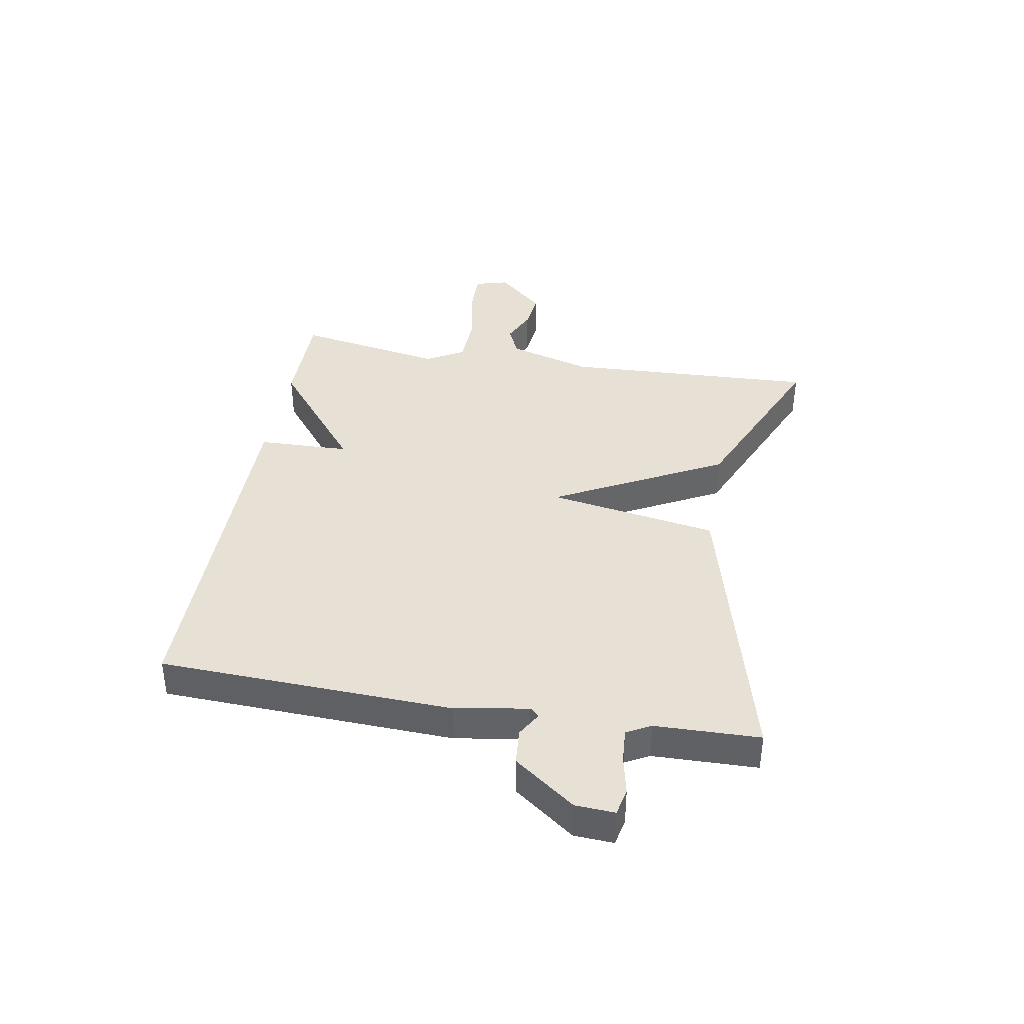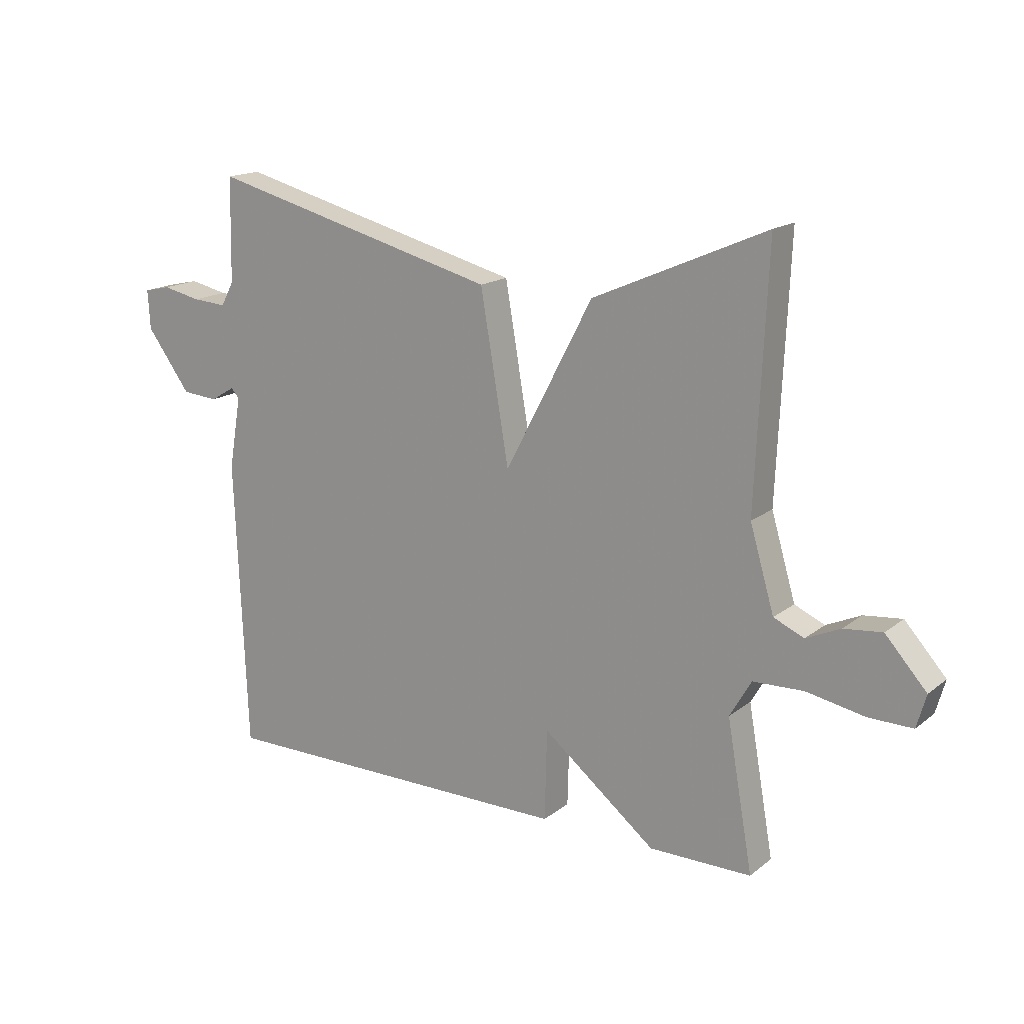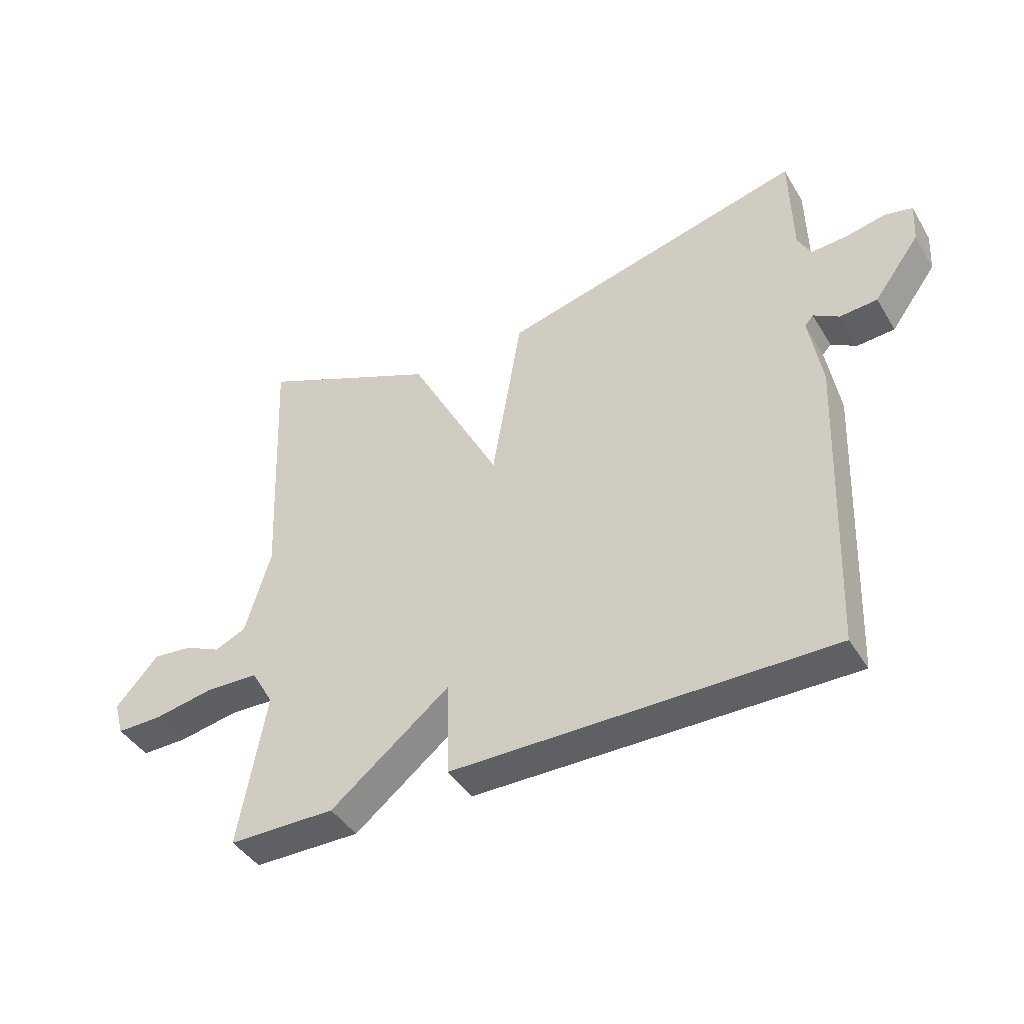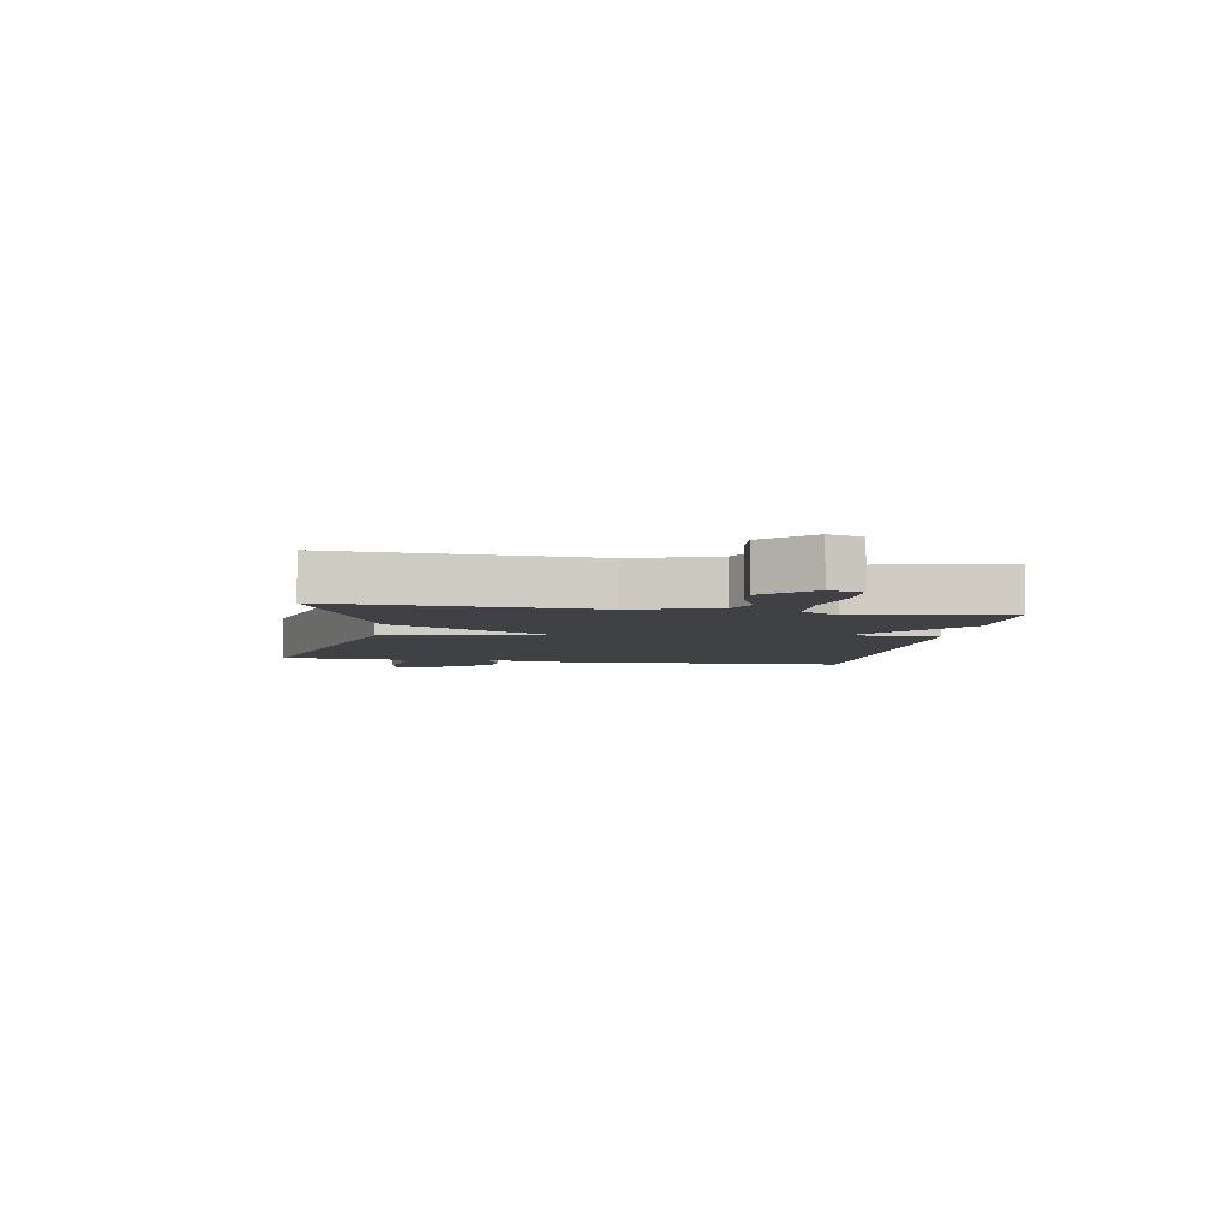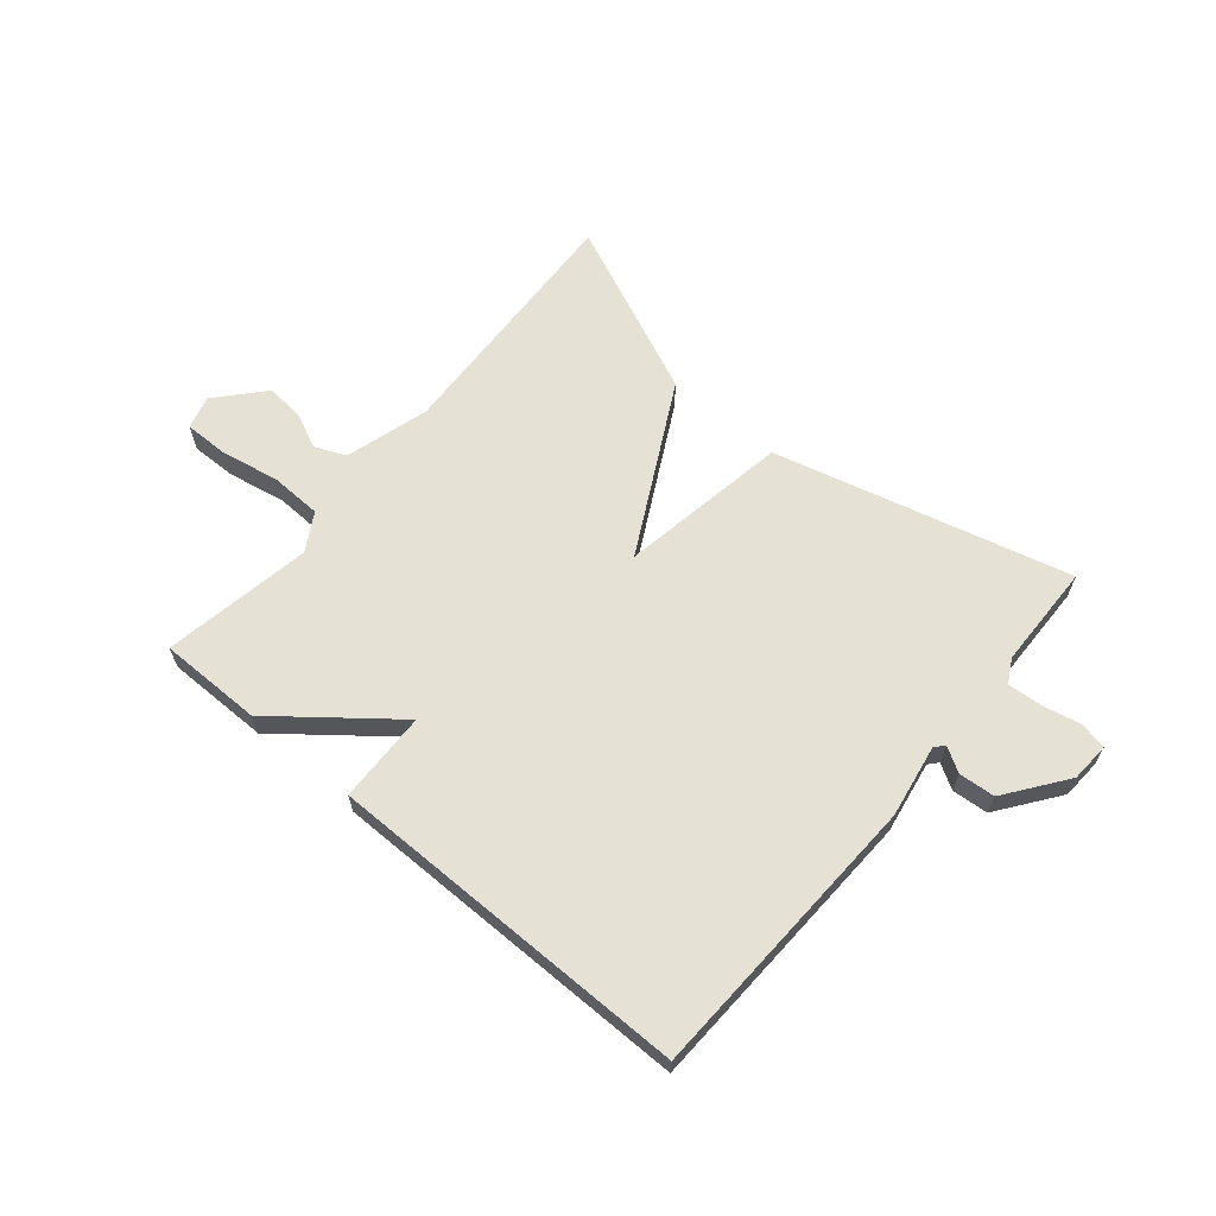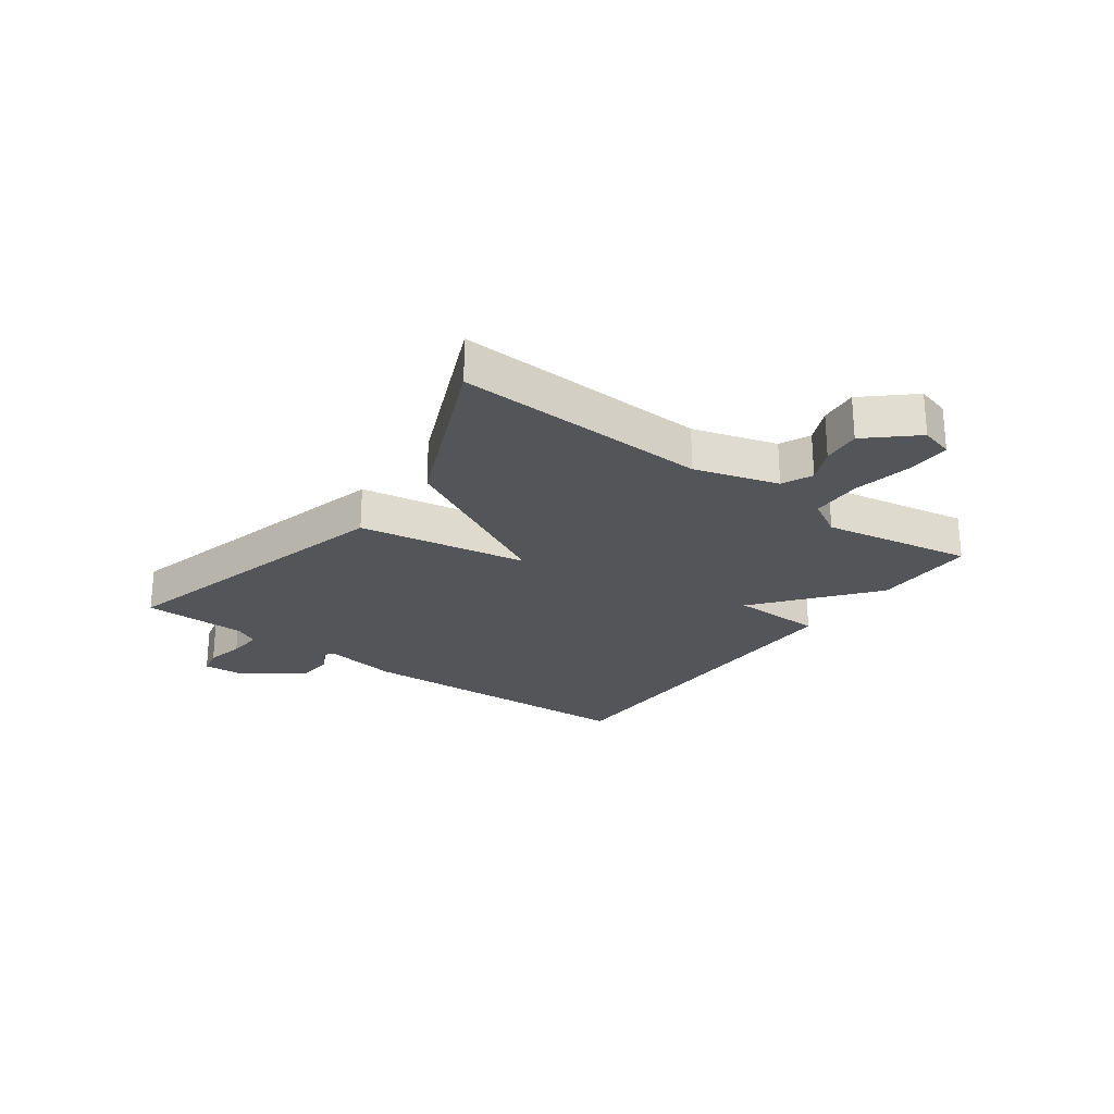
<metadata>
{"format":"obj","ext":"obj","renderer":"f3d","projection":"perspective","resolution":1024,"background":"white","views":[{"elev":39.1,"azim":-80.2,"up":"+Y"},{"elev":16.5,"azim":33.5,"up":"+Z"},{"elev":-42.5,"azim":-151.0,"up":"+Z"},{"elev":-5.3,"azim":80.5,"up":"+Y"},{"elev":64.2,"azim":-140.0,"up":"+Y"},{"elev":-24.6,"azim":53.9,"up":"+Y"}]}
</metadata>
<code>
v 0.5 0.07 0.5
v 0.481 0.07 0.068
v 0.523 0.07 -0.074
v 0.575 0.07 -0.097
v 0.634 0.07 -0.07
v 0.7 0.07 -0.063
v 0.771 0.07 -0.142
v 0.755 0.07 -0.199
v 0.679 0.07 -0.198
v 0.579 0.07 -0.179
v 0.492 0.07 -0.182
v 0.455 0.07 -0.246
v 0.5 0.07 -0.5
v 0.324 0.07 -0.5
v 0.128 0.07 -0.344
v 0.124 0.07 -0.5
v -0.5 0.07 -0.5
v -0.52 0.07 -0.001
v -0.499 0.07 0.123
v -0.513 0.07 0.139
v -0.555 0.07 0.114
v -0.617 0.07 0.119
v -0.693 0.07 0.222
v -0.697 0.07 0.289
v -0.651 0.07 0.299
v -0.585 0.07 0.285
v -0.526 0.07 0.281
v -0.504 0.07 0.322
v -0.5 0.07 0.5
v 0.003 0.07 0.37
v 0.052 0.07 0.082
v 0.203 0.07 0.37
v 0.5 0 0.5
v 0.481 0 0.068
v 0.523 0 -0.074
v 0.575 0 -0.097
v 0.634 0 -0.07
v 0.7 0 -0.063
v 0.771 0 -0.142
v 0.755 0 -0.199
v 0.679 0 -0.198
v 0.579 0 -0.179
v 0.492 0 -0.182
v 0.455 0 -0.246
v 0.5 0 -0.5
v 0.324 0 -0.5
v 0.128 0 -0.344
v 0.124 0 -0.5
v -0.5 0 -0.5
v -0.52 0 -0.001
v -0.499 0 0.123
v -0.513 0 0.139
v -0.555 0 0.114
v -0.617 0 0.119
v -0.693 0 0.222
v -0.697 0 0.289
v -0.651 0 0.299
v -0.585 0 0.285
v -0.526 0 0.281
v -0.504 0 0.322
v -0.5 0 0.5
v 0.003 0 0.37
v 0.052 0 0.082
v 0.203 0 0.37
f 31 32 1 2
f 28 29 30 31
f 27 28 31
f 26 27 31
f 25 26 31
f 24 25 31
f 23 24 31
f 20 21 22 23
f 20 23 31
f 19 20 31
f 18 19 31
f 17 18 31
f 16 17 31
f 15 16 31
f 14 15 31
f 13 14 31
f 12 13 31
f 31 2 3
f 12 31 3
f 11 12 3
f 8 9 10
f 7 8 10
f 6 7 10
f 5 6 10
f 4 5 10
f 3 4 10 11
f 34 33 64 63
f 63 62 61 60
f 63 60 59
f 63 59 58
f 63 58 57
f 63 57 56
f 63 56 55
f 55 54 53 52
f 63 55 52
f 63 52 51
f 63 51 50
f 63 50 49
f 63 49 48
f 63 48 47
f 63 47 46
f 63 46 45
f 63 45 44
f 35 34 63
f 35 63 44
f 35 44 43
f 42 41 40
f 42 40 39
f 42 39 38
f 42 38 37
f 42 37 36
f 43 42 36 35
f 1 33 34 2
f 2 34 35 3
f 3 35 36 4
f 4 36 37 5
f 5 37 38 6
f 6 38 39 7
f 7 39 40 8
f 8 40 41 9
f 9 41 42 10
f 10 42 43 11
f 11 43 44 12
f 12 44 45 13
f 13 45 46 14
f 14 46 47 15
f 15 47 48 16
f 16 48 49 17
f 17 49 50 18
f 18 50 51 19
f 19 51 52 20
f 20 52 53 21
f 21 53 54 22
f 22 54 55 23
f 23 55 56 24
f 24 56 57 25
f 25 57 58 26
f 26 58 59 27
f 27 59 60 28
f 28 60 61 29
f 29 61 62 30
f 30 62 63 31
f 31 63 64 32
f 32 64 33 1

</code>
